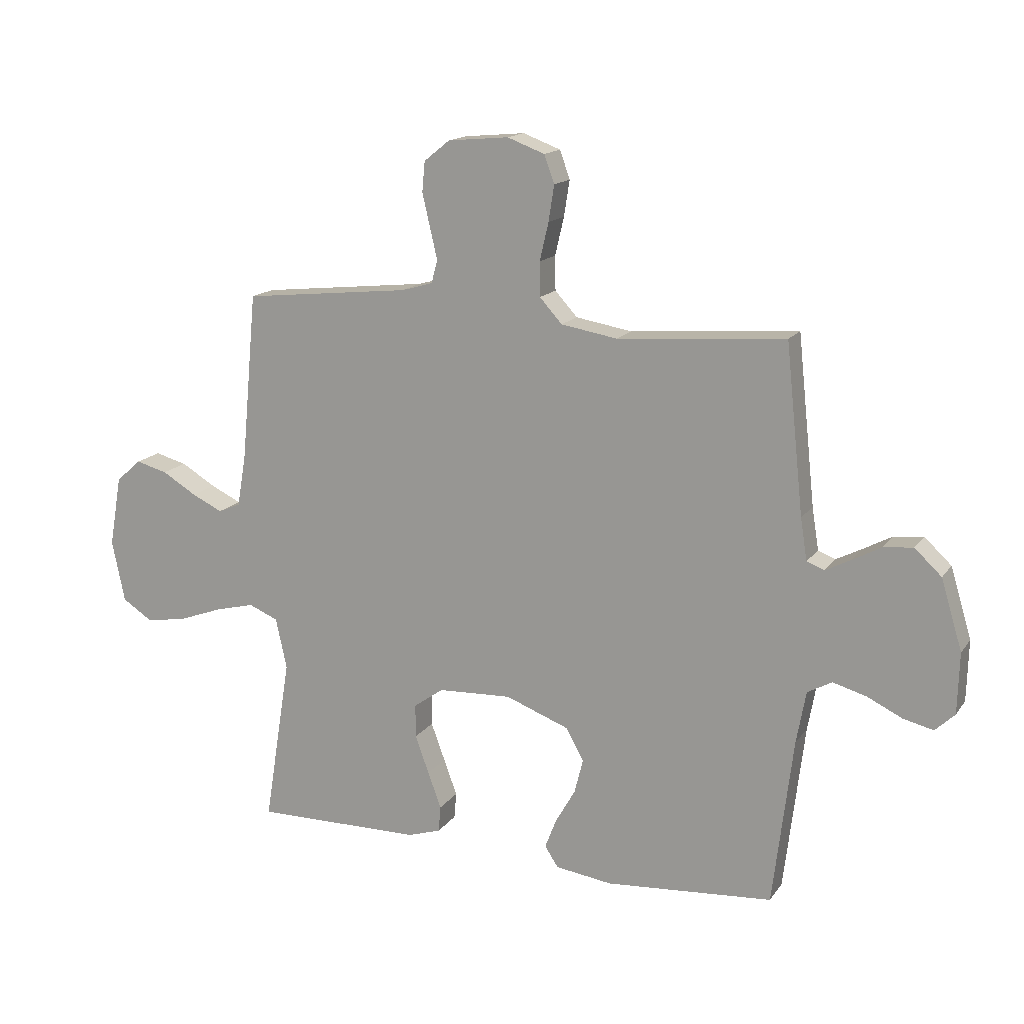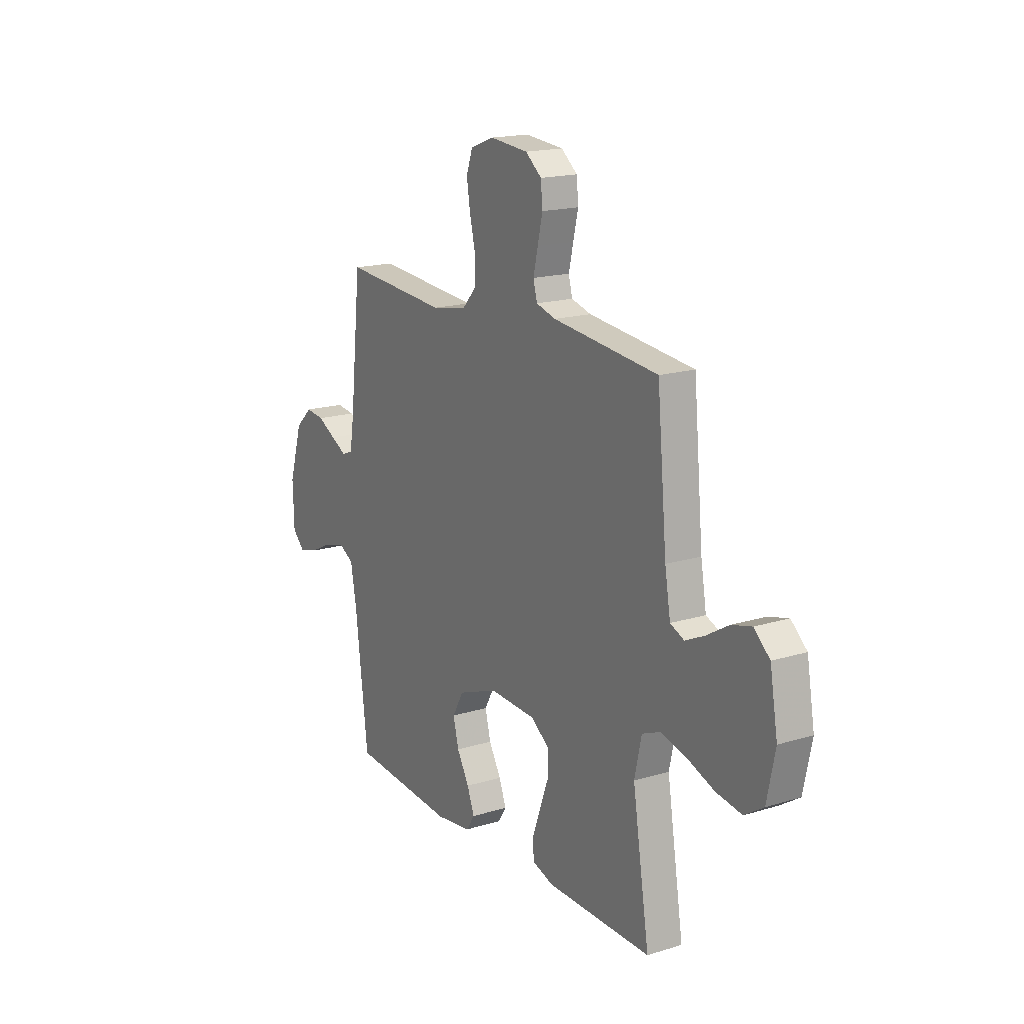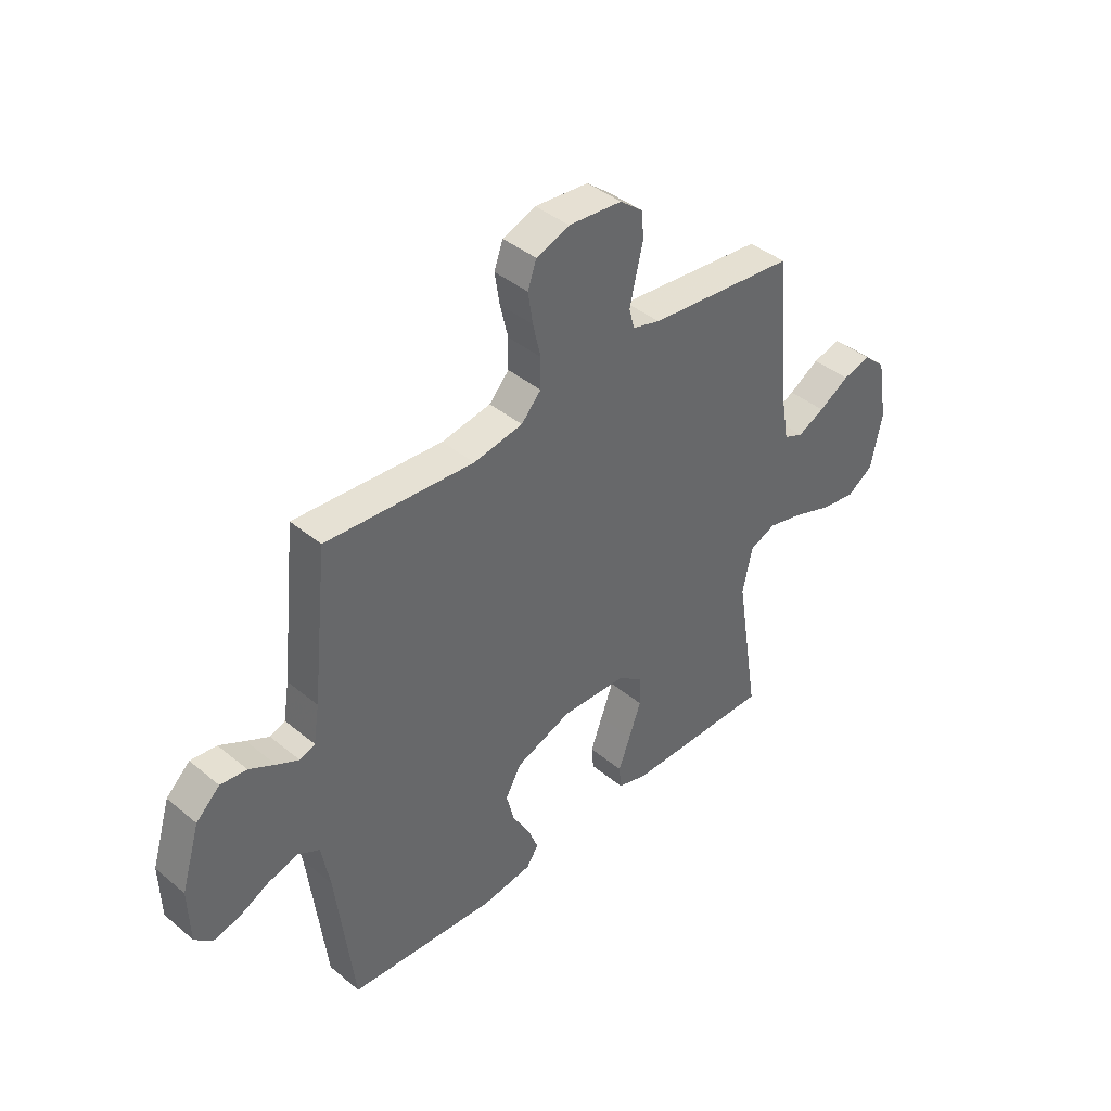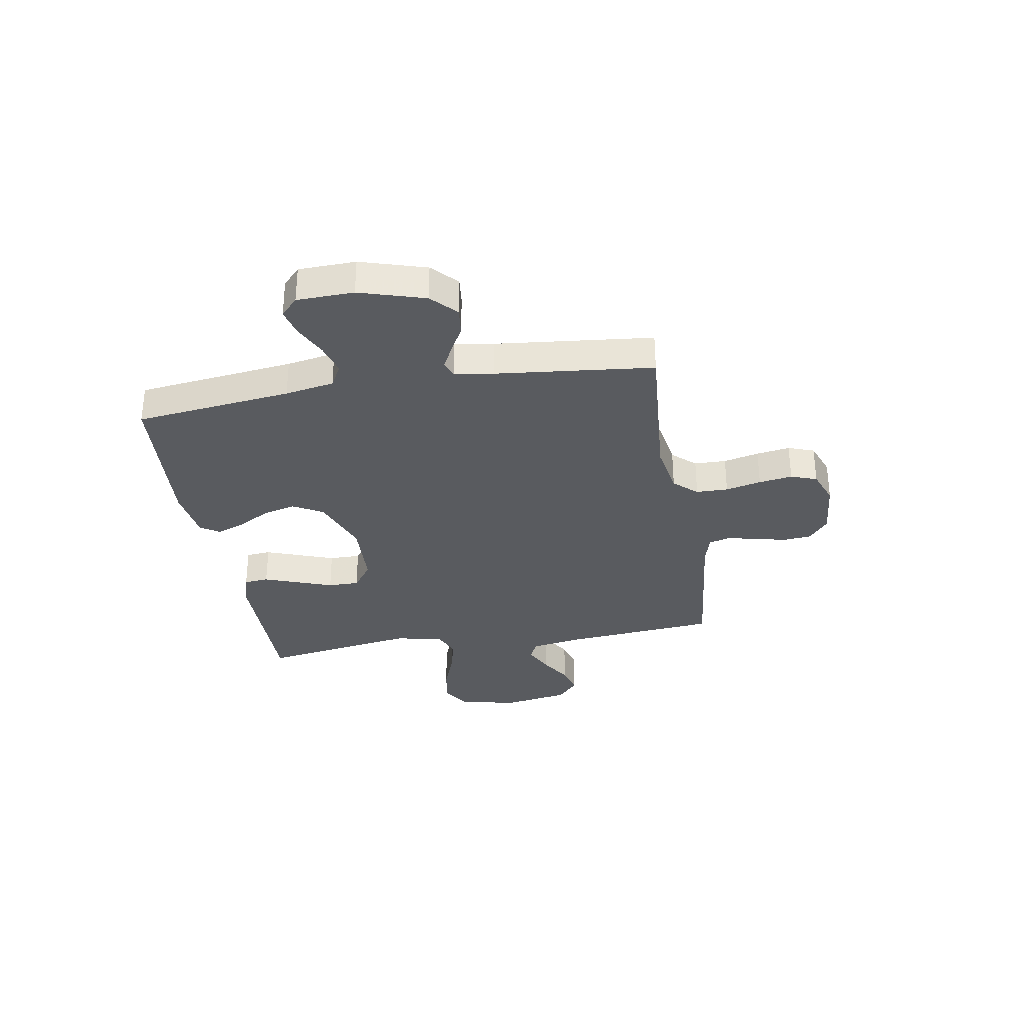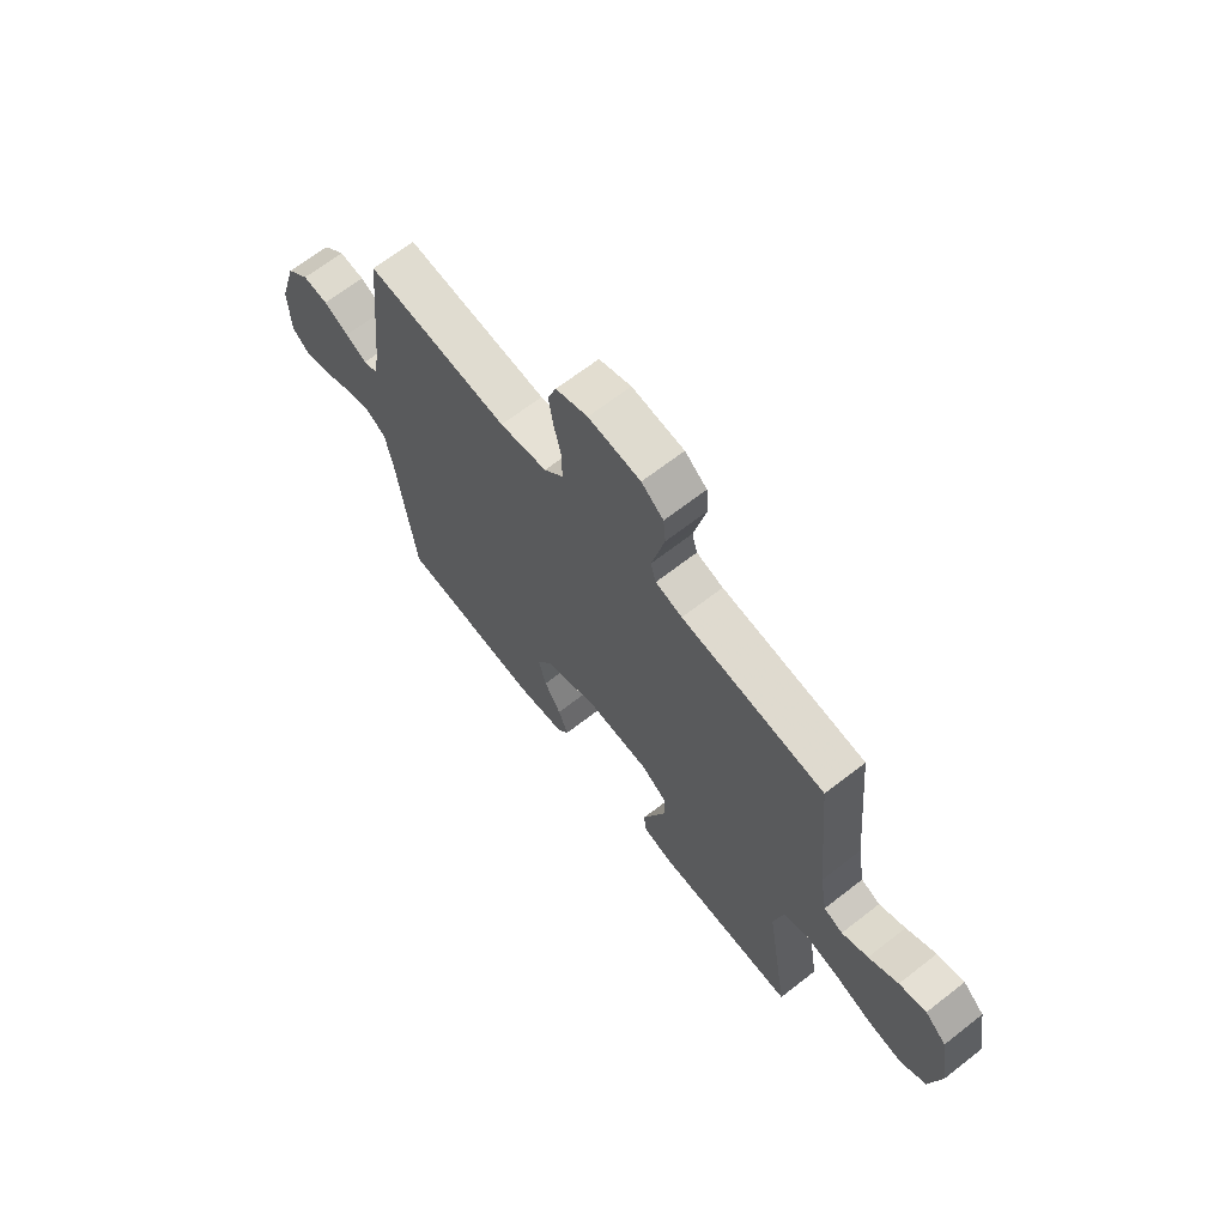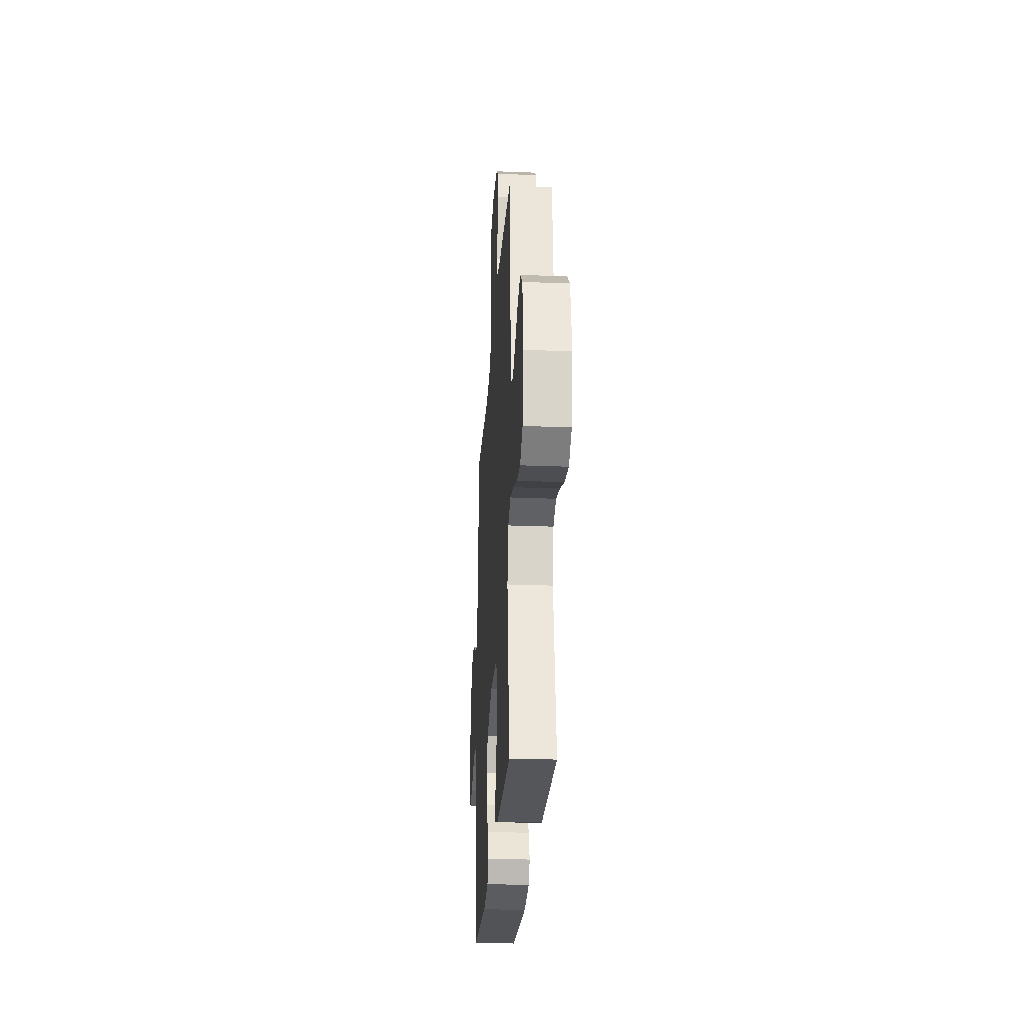
<metadata>
{"format":"obj","ext":"obj","renderer":"f3d","projection":"perspective","resolution":1024,"background":"white","views":[{"elev":15.5,"azim":-156.8,"up":"+Z"},{"elev":17.3,"azim":58.6,"up":"+Z"},{"elev":41.3,"azim":-45.0,"up":"+Z"},{"elev":-32.2,"azim":-80.3,"up":"+Y"},{"elev":66.8,"azim":52.0,"up":"+Z"},{"elev":-26.0,"azim":86.4,"up":"+Z"}]}
</metadata>
<code>
v -0.5 0.07 -0.5
v -0.536 0.07 -0.2
v -0.553 0.07 -0.106
v -0.597 0.07 -0.082
v -0.657 0.07 -0.099
v -0.719 0.07 -0.129
v -0.773 0.07 -0.142
v -0.808 0.07 -0.109
v -0.811 0.07 0
v -0.773 0.07 0.125
v -0.725 0.07 0.17
v -0.672 0.07 0.164
v -0.62 0.07 0.136
v -0.575 0.07 0.113
v -0.544 0.07 0.125
v -0.532 0.07 0.2
v -0.5 0.07 0.5
v -0.2 0.07 0.477
v -0.1 0.07 0.494
v -0.06 0.07 0.538
v -0.059 0.07 0.599
v -0.075 0.07 0.667
v -0.085 0.07 0.731
v -0.067 0.07 0.781
v 0 0.07 0.806
v 0.109 0.07 0.796
v 0.155 0.07 0.759
v 0.16 0.07 0.705
v 0.146 0.07 0.645
v 0.133 0.07 0.589
v 0.144 0.07 0.548
v 0.2 0.07 0.532
v 0.5 0.07 0.5
v 0.528 0.07 0.2
v 0.544 0.07 0.106
v 0.584 0.07 0.089
v 0.639 0.07 0.115
v 0.701 0.07 0.152
v 0.758 0.07 0.167
v 0.803 0.07 0.127
v 0.825 0.07 0
v 0.802 0.07 -0.111
v 0.748 0.07 -0.146
v 0.675 0.07 -0.134
v 0.596 0.07 -0.105
v 0.525 0.07 -0.087
v 0.472 0.07 -0.109
v 0.452 0.07 -0.2
v 0.5 0.07 -0.5
v 0.2 0.07 -0.497
v 0.14 0.07 -0.478
v 0.136 0.07 -0.431
v 0.16 0.07 -0.366
v 0.185 0.07 -0.298
v 0.185 0.07 -0.238
v 0.132 0.07 -0.2
v 0 0.07 -0.194
v -0.114 0.07 -0.237
v -0.146 0.07 -0.294
v -0.13 0.07 -0.357
v -0.095 0.07 -0.418
v -0.074 0.07 -0.472
v -0.098 0.07 -0.509
v -0.2 0.07 -0.523
v -0.5 0 -0.5
v -0.536 0 -0.2
v -0.553 0 -0.106
v -0.597 0 -0.082
v -0.657 0 -0.099
v -0.719 0 -0.129
v -0.773 0 -0.142
v -0.808 0 -0.109
v -0.811 0 0
v -0.773 0 0.125
v -0.725 0 0.17
v -0.672 0 0.164
v -0.62 0 0.136
v -0.575 0 0.113
v -0.544 0 0.125
v -0.532 0 0.2
v -0.5 0 0.5
v -0.2 0 0.477
v -0.1 0 0.494
v -0.06 0 0.538
v -0.059 0 0.599
v -0.075 0 0.667
v -0.085 0 0.731
v -0.067 0 0.781
v 0 0 0.806
v 0.109 0 0.796
v 0.155 0 0.759
v 0.16 0 0.705
v 0.146 0 0.645
v 0.133 0 0.589
v 0.144 0 0.548
v 0.2 0 0.532
v 0.5 0 0.5
v 0.528 0 0.2
v 0.544 0 0.106
v 0.584 0 0.089
v 0.639 0 0.115
v 0.701 0 0.152
v 0.758 0 0.167
v 0.803 0 0.127
v 0.825 0 0
v 0.802 0 -0.111
v 0.748 0 -0.146
v 0.675 0 -0.134
v 0.596 0 -0.105
v 0.525 0 -0.087
v 0.472 0 -0.109
v 0.452 0 -0.2
v 0.5 0 -0.5
v 0.2 0 -0.497
v 0.14 0 -0.478
v 0.136 0 -0.431
v 0.16 0 -0.366
v 0.185 0 -0.298
v 0.185 0 -0.238
v 0.132 0 -0.2
v 0 0 -0.194
v -0.114 0 -0.237
v -0.146 0 -0.294
v -0.13 0 -0.357
v -0.095 0 -0.418
v -0.074 0 -0.472
v -0.098 0 -0.509
v -0.2 0 -0.523
f 64 1 2
f 63 64 2
f 62 63 2
f 61 62 2
f 60 61 2
f 59 60 2 3
f 58 59 3 4
f 57 58 4
f 56 57 4
f 51 52 53
f 50 51 53
f 49 50 53
f 48 49 53
f 47 48 53 54
f 43 44 45
f 42 43 45
f 41 42 45
f 40 41 45
f 39 40 45
f 38 39 45
f 37 38 45
f 36 37 45 46
f 35 36 46 47
f 32 33 34
f 34 35 47
f 32 34 47
f 31 32 47
f 27 28 29
f 26 27 29
f 25 26 29
f 24 25 29
f 23 24 29
f 22 23 29
f 21 22 29
f 20 21 29 30
f 19 20 30 31
f 16 17 18
f 15 16 18 19
f 11 12 13
f 10 11 13
f 9 10 13
f 8 9 13
f 7 8 13
f 6 7 13
f 5 6 13
f 4 5 13 14
f 56 4 14 15
f 47 54 55
f 47 55 56
f 31 47 56
f 19 31 56
f 15 19 56
f 66 65 128
f 66 128 127
f 66 127 126
f 66 126 125
f 66 125 124
f 67 66 124 123
f 68 67 123 122
f 68 122 121
f 68 121 120
f 117 116 115
f 117 115 114
f 117 114 113
f 117 113 112
f 118 117 112 111
f 109 108 107
f 109 107 106
f 109 106 105
f 109 105 104
f 109 104 103
f 109 103 102
f 109 102 101
f 110 109 101 100
f 111 110 100 99
f 98 97 96
f 111 99 98
f 111 98 96
f 111 96 95
f 93 92 91
f 93 91 90
f 93 90 89
f 93 89 88
f 93 88 87
f 93 87 86
f 93 86 85
f 94 93 85 84
f 95 94 84 83
f 82 81 80
f 83 82 80 79
f 77 76 75
f 77 75 74
f 77 74 73
f 77 73 72
f 77 72 71
f 77 71 70
f 77 70 69
f 78 77 69 68
f 79 78 68 120
f 119 118 111
f 120 119 111
f 120 111 95
f 120 95 83
f 120 83 79
f 1 65 66 2
f 2 66 67 3
f 3 67 68 4
f 4 68 69 5
f 5 69 70 6
f 6 70 71 7
f 7 71 72 8
f 8 72 73 9
f 9 73 74 10
f 10 74 75 11
f 11 75 76 12
f 12 76 77 13
f 13 77 78 14
f 14 78 79 15
f 15 79 80 16
f 16 80 81 17
f 17 81 82 18
f 18 82 83 19
f 19 83 84 20
f 20 84 85 21
f 21 85 86 22
f 22 86 87 23
f 23 87 88 24
f 24 88 89 25
f 25 89 90 26
f 26 90 91 27
f 27 91 92 28
f 28 92 93 29
f 29 93 94 30
f 30 94 95 31
f 31 95 96 32
f 32 96 97 33
f 33 97 98 34
f 34 98 99 35
f 35 99 100 36
f 36 100 101 37
f 37 101 102 38
f 38 102 103 39
f 39 103 104 40
f 40 104 105 41
f 41 105 106 42
f 42 106 107 43
f 43 107 108 44
f 44 108 109 45
f 45 109 110 46
f 46 110 111 47
f 47 111 112 48
f 48 112 113 49
f 49 113 114 50
f 50 114 115 51
f 51 115 116 52
f 52 116 117 53
f 53 117 118 54
f 54 118 119 55
f 55 119 120 56
f 56 120 121 57
f 57 121 122 58
f 58 122 123 59
f 59 123 124 60
f 60 124 125 61
f 61 125 126 62
f 62 126 127 63
f 63 127 128 64
f 64 128 65 1

</code>
